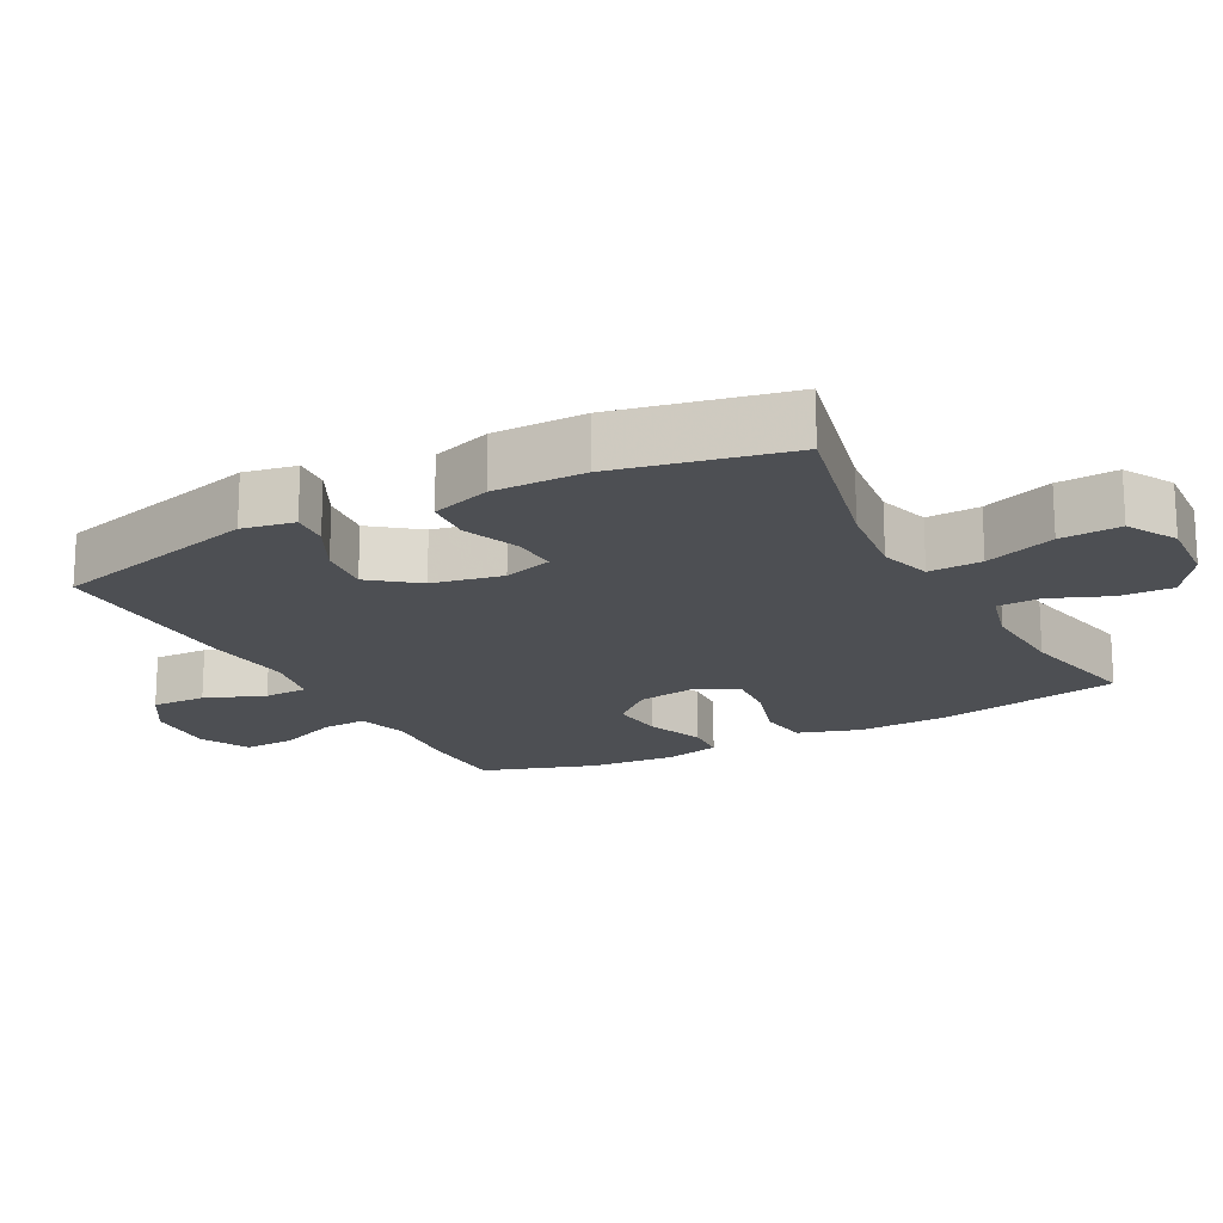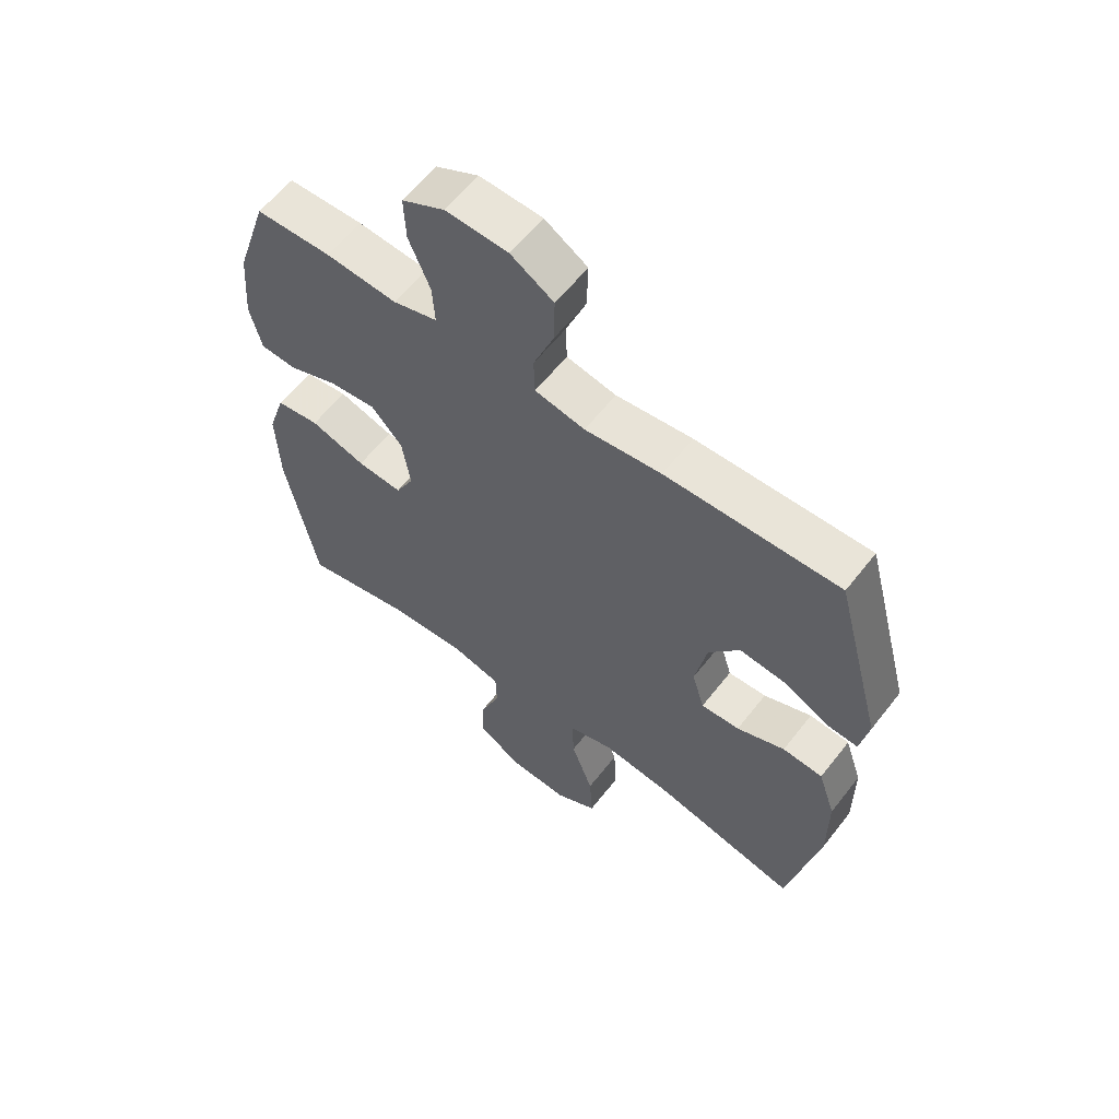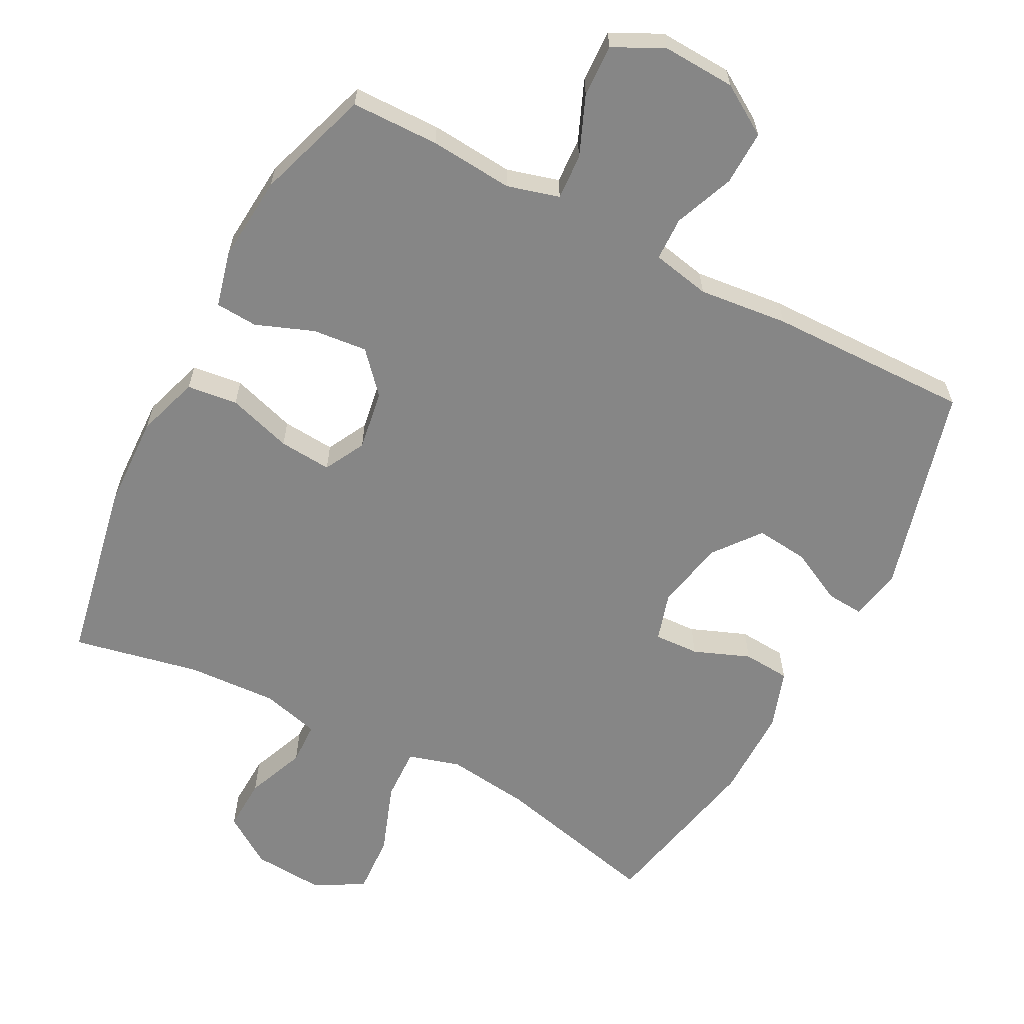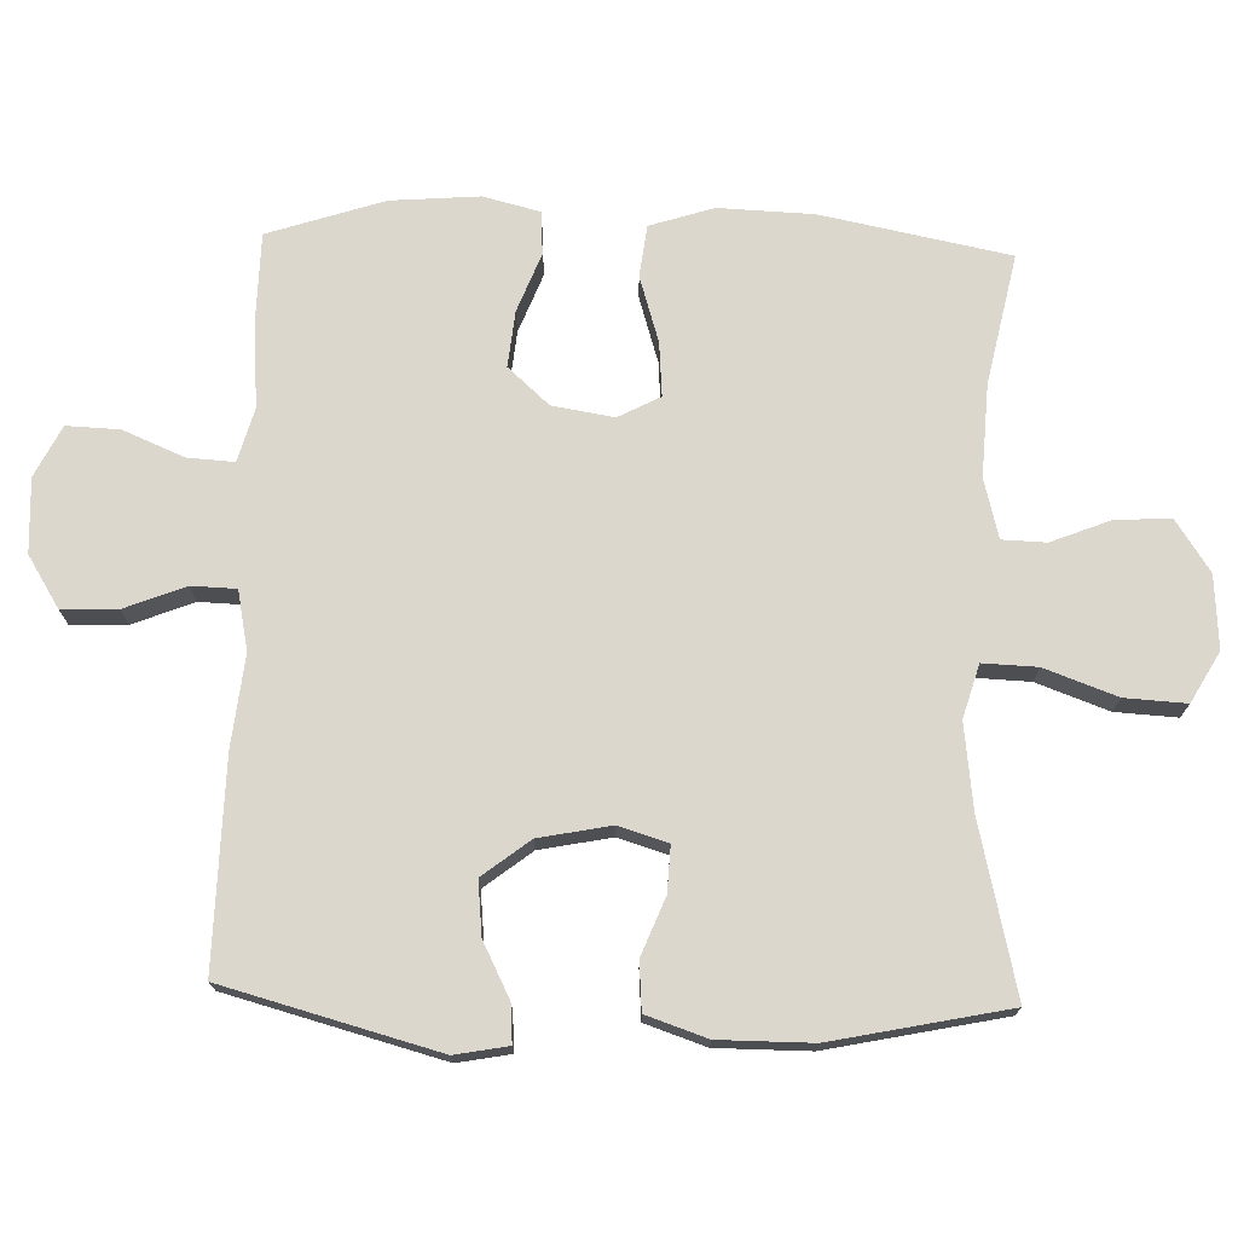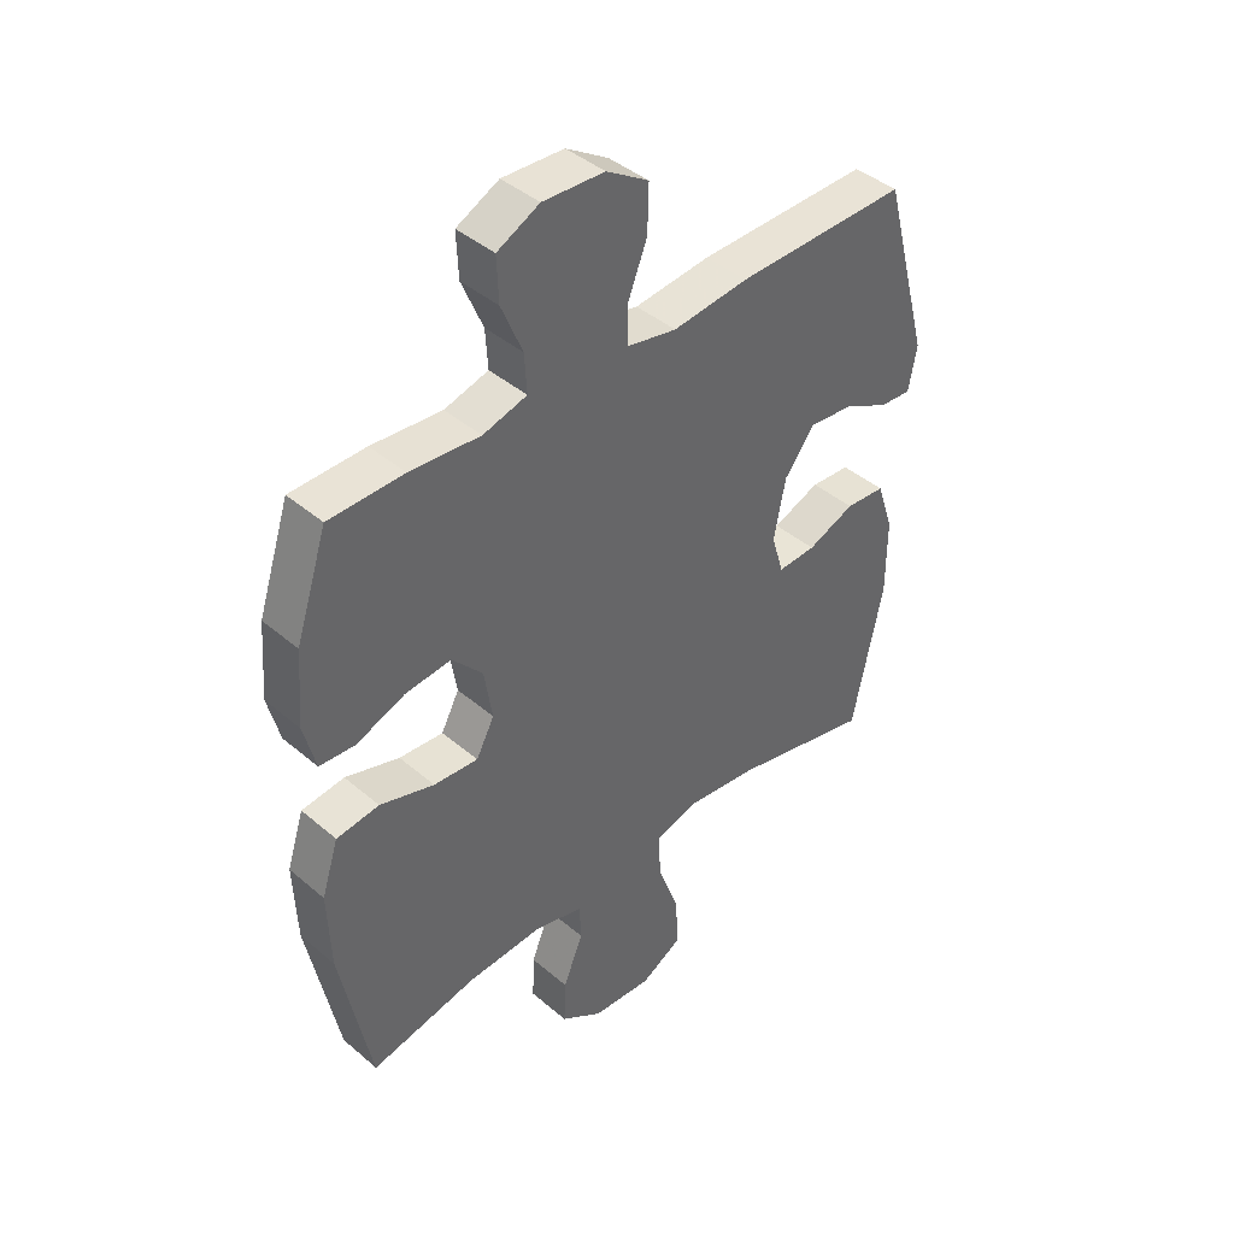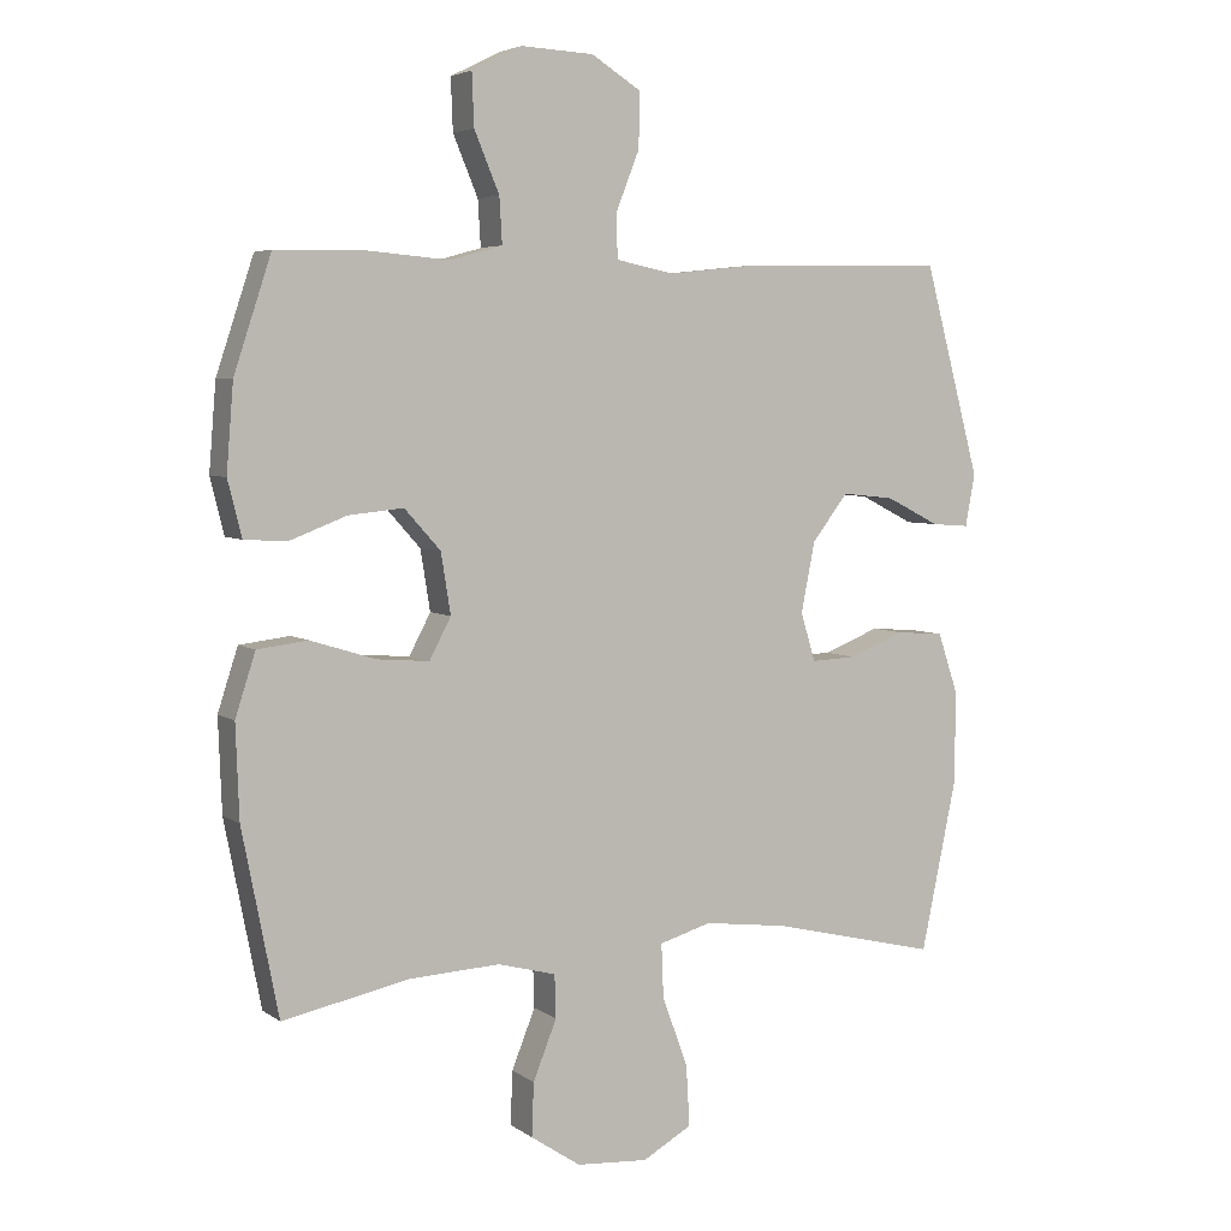
<metadata>
{"format":"obj","ext":"obj","renderer":"f3d","projection":"perspective","resolution":1024,"background":"white","views":[{"elev":-18.0,"azim":117.9,"up":"+Y"},{"elev":60.0,"azim":37.8,"up":"+Z"},{"elev":-62.1,"azim":-27.7,"up":"+Y"},{"elev":73.3,"azim":91.8,"up":"+Y"},{"elev":42.0,"azim":-44.4,"up":"+Z"},{"elev":4.8,"azim":-26.9,"up":"+Z"}]}
</metadata>
<code>
v -0.5 0.07 0.5
v -0.373 0.07 0.502
v -0.253 0.07 0.492
v -0.178 0.07 0.513
v -0.182 0.07 0.579
v -0.218 0.07 0.665
v -0.221 0.07 0.74
v -0.149 0.07 0.776
v -0.044 0.07 0.771
v 0.028 0.07 0.726
v 0.026 0.07 0.647
v -0.008 0.07 0.561
v -0.006 0.07 0.498
v 0.078 0.07 0.481
v 0.207 0.07 0.495
v 0.5 0.07 0.5
v 0.581 0.07 0.198
v 0.567 0.07 0.123
v 0.513 0.07 0.127
v 0.436 0.07 0.166
v 0.36 0.07 0.174
v 0.308 0.07 0.107
v 0.288 0.07 0.006
v 0.309 0.07 -0.064
v 0.374 0.07 -0.061
v 0.455 0.07 -0.029
v 0.523 0.07 -0.034
v 0.552 0.07 -0.12
v 0.552 0.07 -0.252
v 0.5 0.07 -0.5
v 0.259 0.07 -0.443
v 0.138 0.07 -0.428
v 0.063 0.07 -0.45
v 0.066 0.07 -0.527
v 0.103 0.07 -0.629
v 0.108 0.07 -0.716
v 0.037 0.07 -0.756
v -0.066 0.07 -0.749
v -0.138 0.07 -0.701
v -0.135 0.07 -0.624
v -0.101 0.07 -0.539
v -0.103 0.07 -0.477
v -0.187 0.07 -0.455
v -0.317 0.07 -0.462
v -0.5 0.07 -0.5
v -0.552 0.07 -0.235
v -0.557 0.07 -0.101
v -0.528 0.07 -0.011
v -0.455 0.07 -0.002
v -0.362 0.07 -0.031
v -0.286 0.07 -0.037
v -0.255 0.07 0.022
v -0.269 0.07 0.109
v -0.321 0.07 0.167
v -0.4 0.07 0.159
v -0.483 0.07 0.127
v -0.544 0.07 0.131
v -0.564 0.07 0.211
v -0.554 0.07 0.336
v -0.5 0 0.5
v -0.373 0 0.502
v -0.253 0 0.492
v -0.178 0 0.513
v -0.182 0 0.579
v -0.218 0 0.665
v -0.221 0 0.74
v -0.149 0 0.776
v -0.044 0 0.771
v 0.028 0 0.726
v 0.026 0 0.647
v -0.008 0 0.561
v -0.006 0 0.498
v 0.078 0 0.481
v 0.207 0 0.495
v 0.5 0 0.5
v 0.581 0 0.198
v 0.567 0 0.123
v 0.513 0 0.127
v 0.436 0 0.166
v 0.36 0 0.174
v 0.308 0 0.107
v 0.288 0 0.006
v 0.309 0 -0.064
v 0.374 0 -0.061
v 0.455 0 -0.029
v 0.523 0 -0.034
v 0.552 0 -0.12
v 0.552 0 -0.252
v 0.5 0 -0.5
v 0.259 0 -0.443
v 0.138 0 -0.428
v 0.063 0 -0.45
v 0.066 0 -0.527
v 0.103 0 -0.629
v 0.108 0 -0.716
v 0.037 0 -0.756
v -0.066 0 -0.749
v -0.138 0 -0.701
v -0.135 0 -0.624
v -0.101 0 -0.539
v -0.103 0 -0.477
v -0.187 0 -0.455
v -0.317 0 -0.462
v -0.5 0 -0.5
v -0.552 0 -0.235
v -0.557 0 -0.101
v -0.528 0 -0.011
v -0.455 0 -0.002
v -0.362 0 -0.031
v -0.286 0 -0.037
v -0.255 0 0.022
v -0.269 0 0.109
v -0.321 0 0.167
v -0.4 0 0.159
v -0.483 0 0.127
v -0.544 0 0.131
v -0.564 0 0.211
v -0.554 0 0.336
f 55 56 57 58
f 54 55 58 59
f 47 48 49 50
f 47 50 51
f 44 45 46 47
f 43 44 47 51
f 42 43 51 52
f 38 39 40 41
f 38 41 42
f 37 38 42
f 34 35 36 37
f 33 34 37 42
f 32 33 42 52
f 28 29 30 31
f 25 26 27 28
f 24 25 28 31
f 23 24 31 32
f 17 18 19 20
f 17 20 21
f 14 15 16 17
f 13 14 17 21
f 9 10 11 12
f 9 12 13
f 8 9 13
f 5 6 7 8
f 4 5 8 13
f 3 4 13 21
f 54 59 1 2
f 53 54 2 3
f 22 23 32 52
f 22 52 53
f 3 21 22 53
f 117 116 115 114
f 118 117 114 113
f 109 108 107 106
f 110 109 106
f 106 105 104 103
f 110 106 103 102
f 111 110 102 101
f 100 99 98 97
f 101 100 97
f 101 97 96
f 96 95 94 93
f 101 96 93 92
f 111 101 92 91
f 90 89 88 87
f 87 86 85 84
f 90 87 84 83
f 91 90 83 82
f 79 78 77 76
f 80 79 76
f 76 75 74 73
f 80 76 73 72
f 71 70 69 68
f 72 71 68
f 72 68 67
f 67 66 65 64
f 72 67 64 63
f 80 72 63 62
f 61 60 118 113
f 62 61 113 112
f 111 91 82 81
f 112 111 81
f 112 81 80 62
f 1 60 61 2
f 2 61 62 3
f 3 62 63 4
f 4 63 64 5
f 5 64 65 6
f 6 65 66 7
f 7 66 67 8
f 8 67 68 9
f 9 68 69 10
f 10 69 70 11
f 11 70 71 12
f 12 71 72 13
f 13 72 73 14
f 14 73 74 15
f 15 74 75 16
f 16 75 76 17
f 17 76 77 18
f 18 77 78 19
f 19 78 79 20
f 20 79 80 21
f 21 80 81 22
f 22 81 82 23
f 23 82 83 24
f 24 83 84 25
f 25 84 85 26
f 26 85 86 27
f 27 86 87 28
f 28 87 88 29
f 29 88 89 30
f 30 89 90 31
f 31 90 91 32
f 32 91 92 33
f 33 92 93 34
f 34 93 94 35
f 35 94 95 36
f 36 95 96 37
f 37 96 97 38
f 38 97 98 39
f 39 98 99 40
f 40 99 100 41
f 41 100 101 42
f 42 101 102 43
f 43 102 103 44
f 44 103 104 45
f 45 104 105 46
f 46 105 106 47
f 47 106 107 48
f 48 107 108 49
f 49 108 109 50
f 50 109 110 51
f 51 110 111 52
f 52 111 112 53
f 53 112 113 54
f 54 113 114 55
f 55 114 115 56
f 56 115 116 57
f 57 116 117 58
f 58 117 118 59
f 59 118 60 1

</code>
